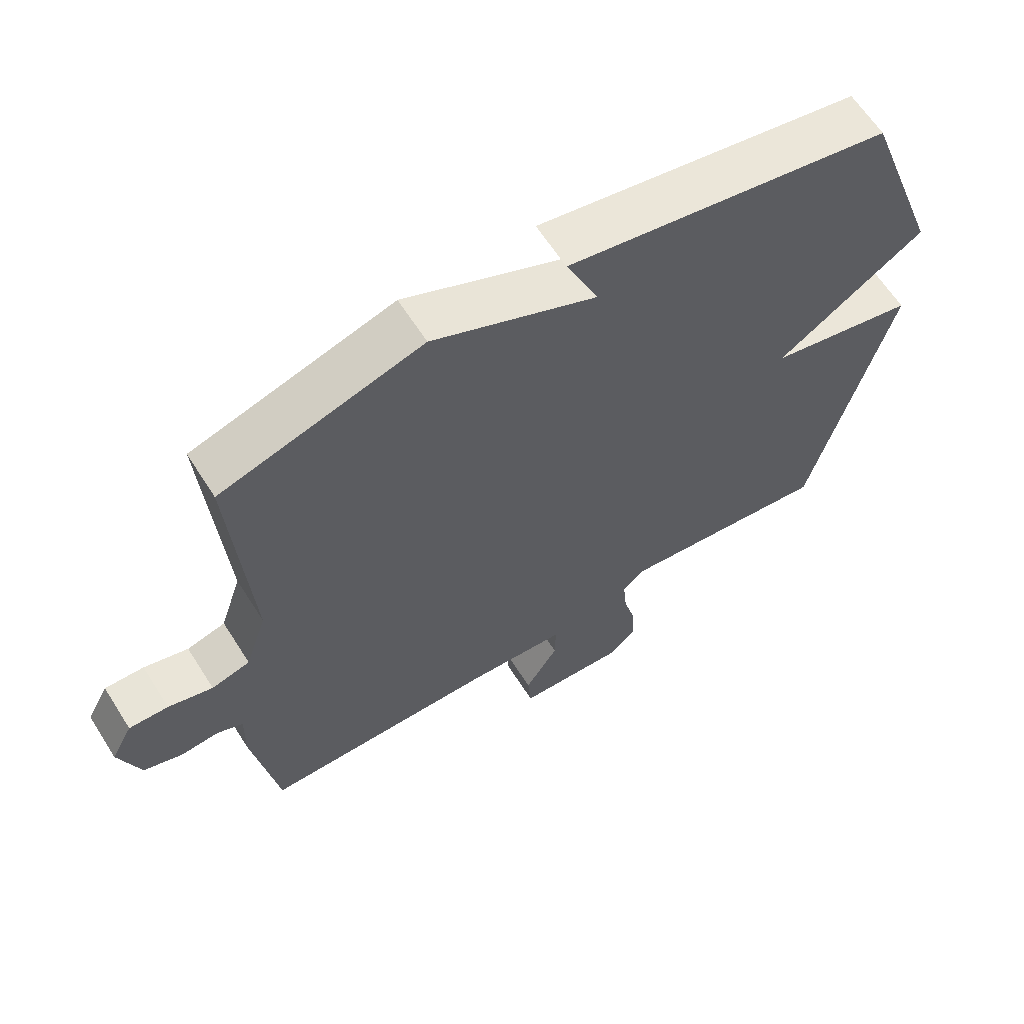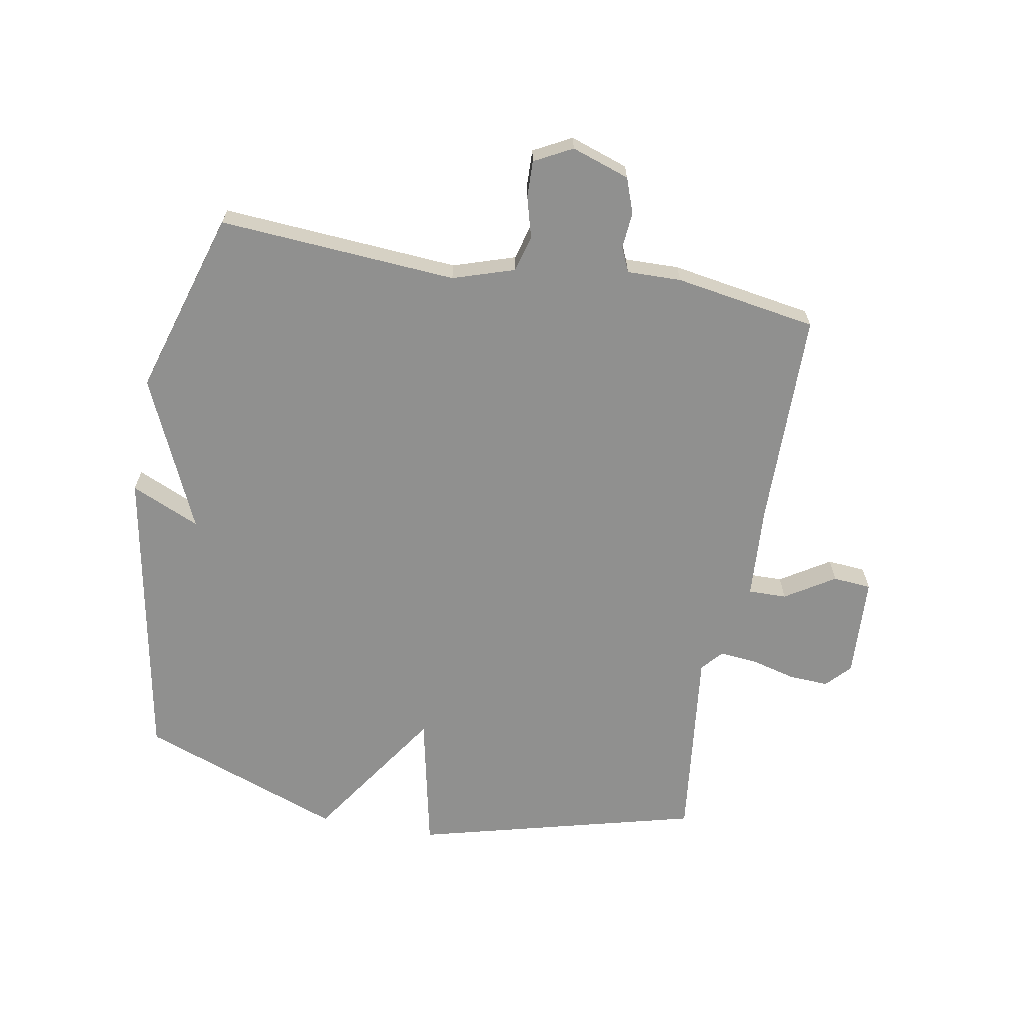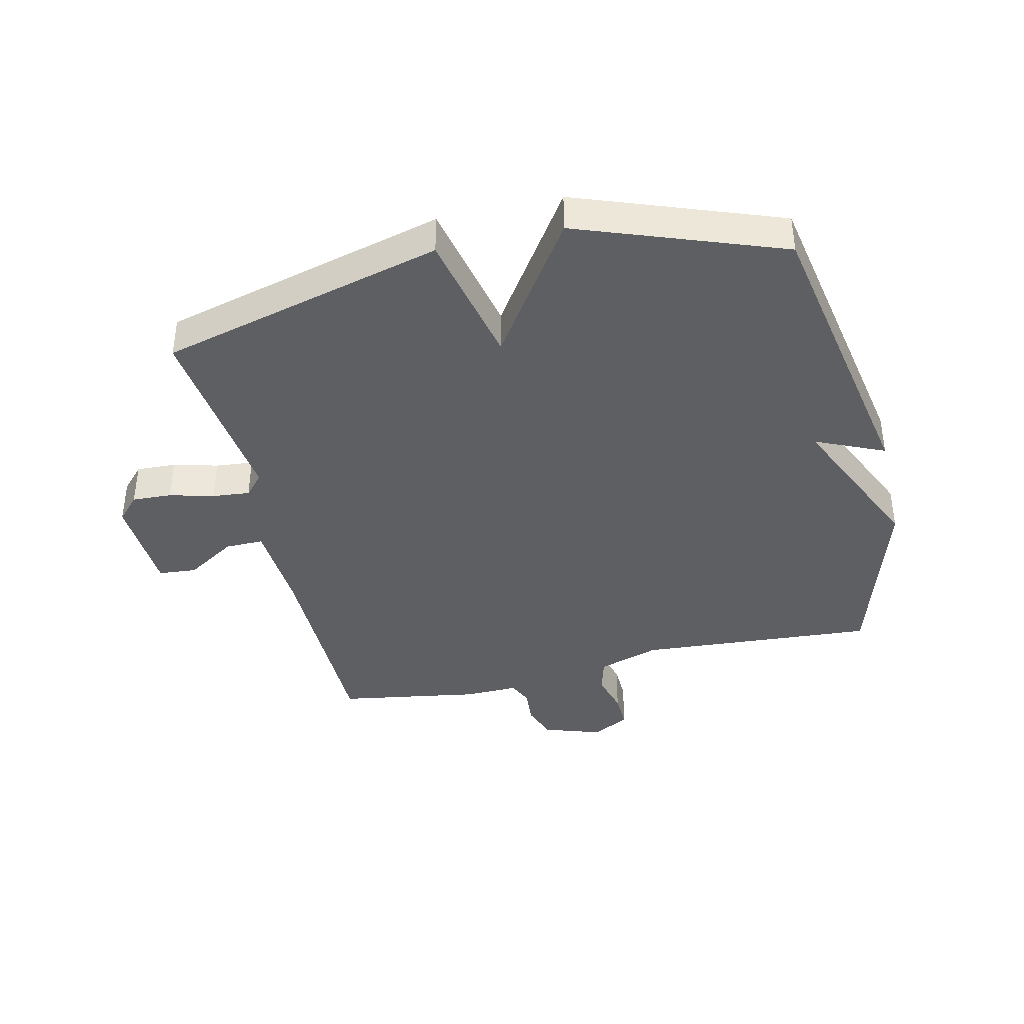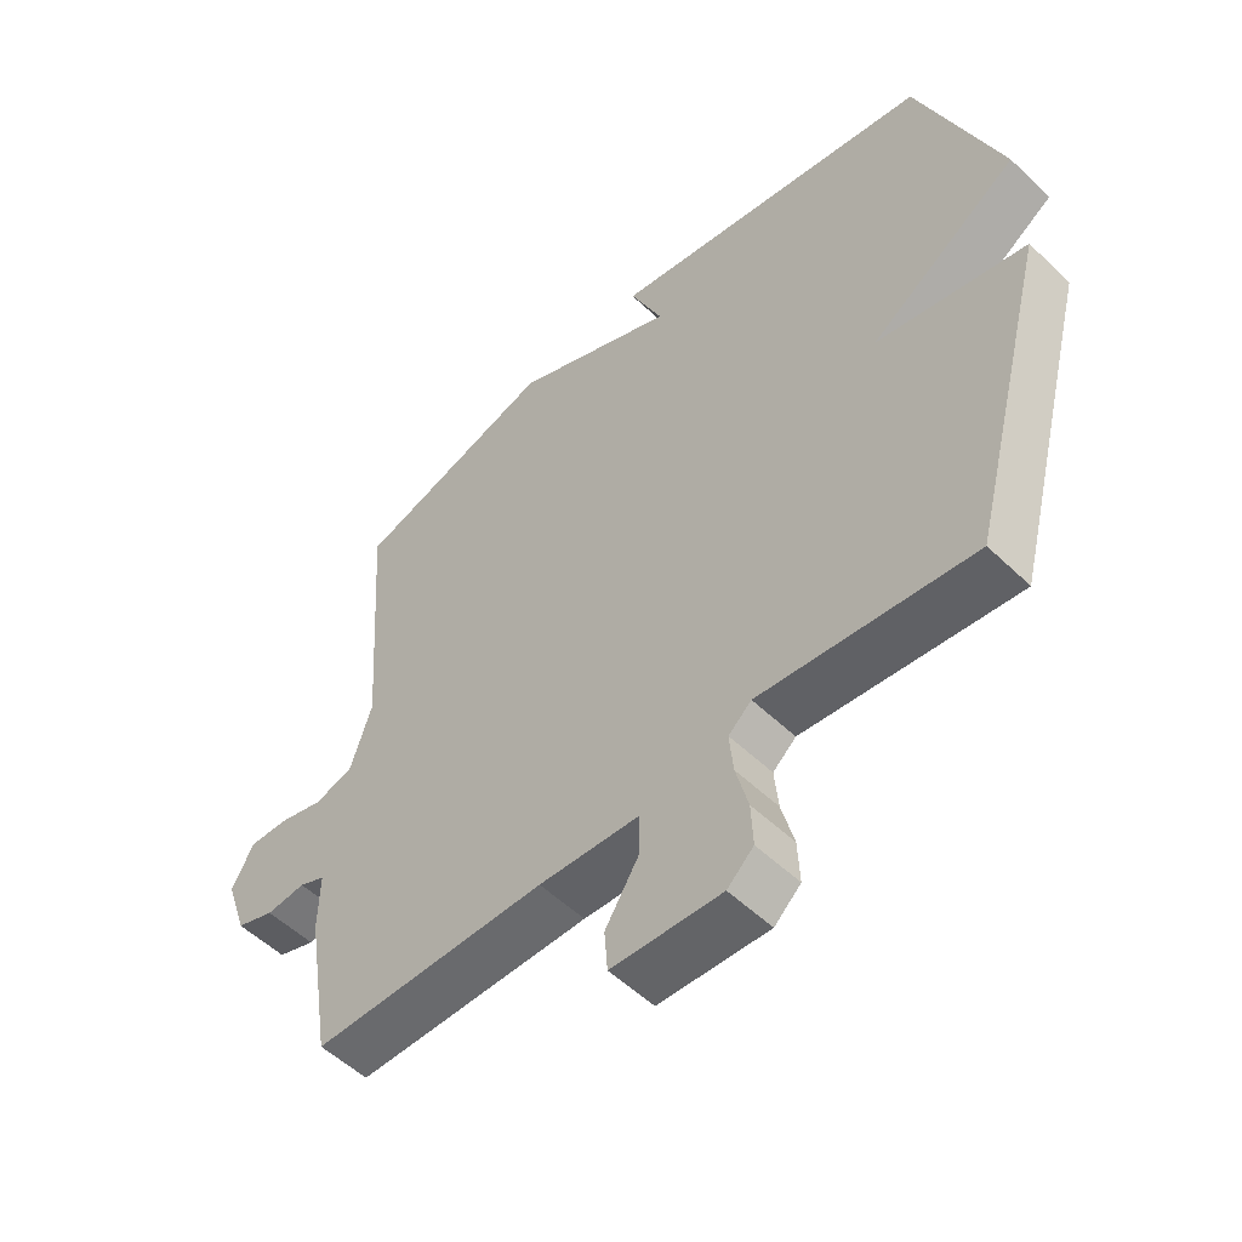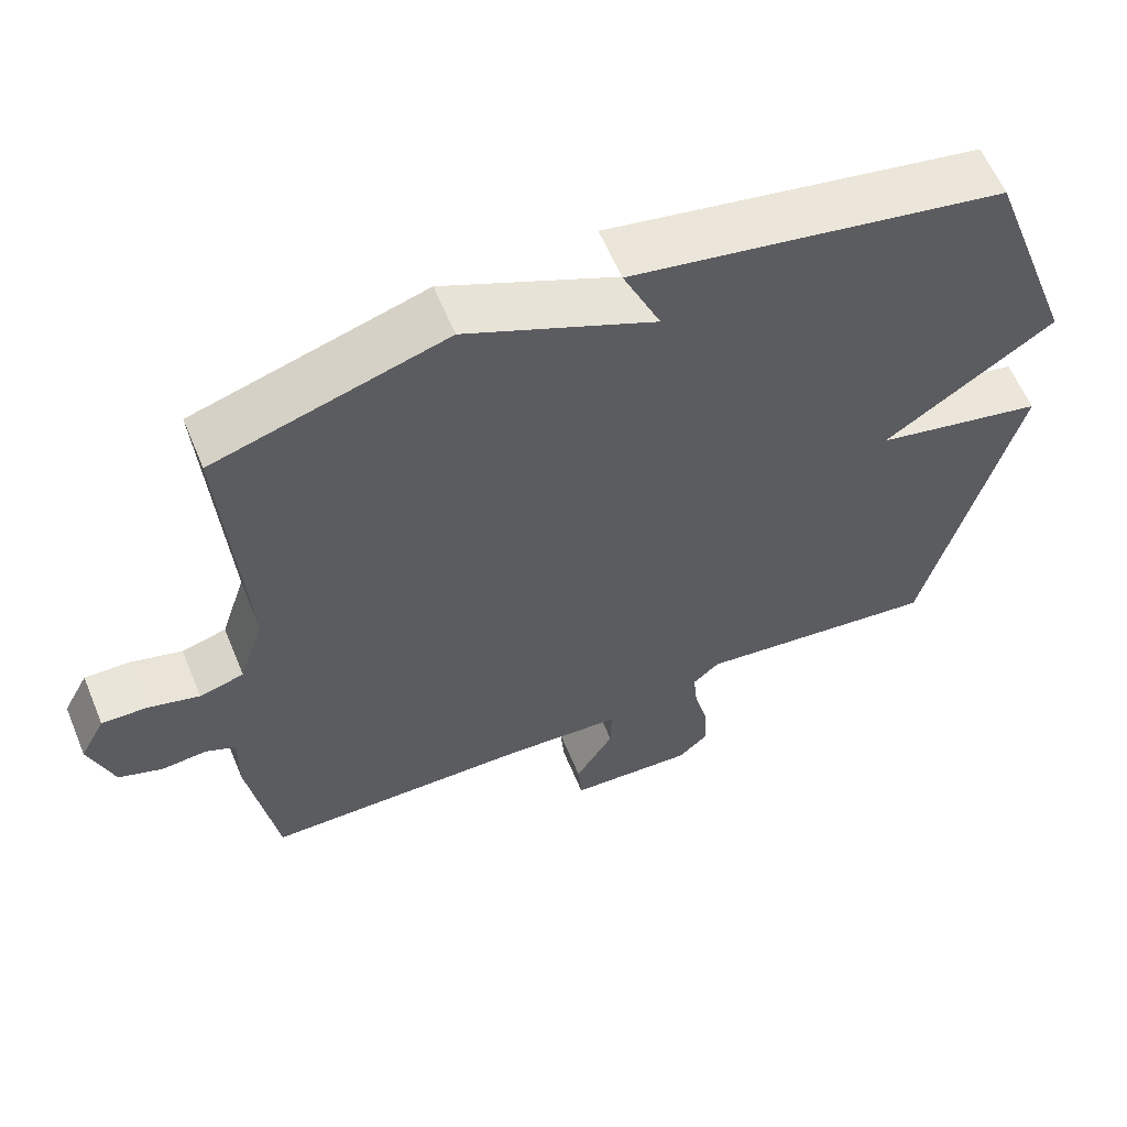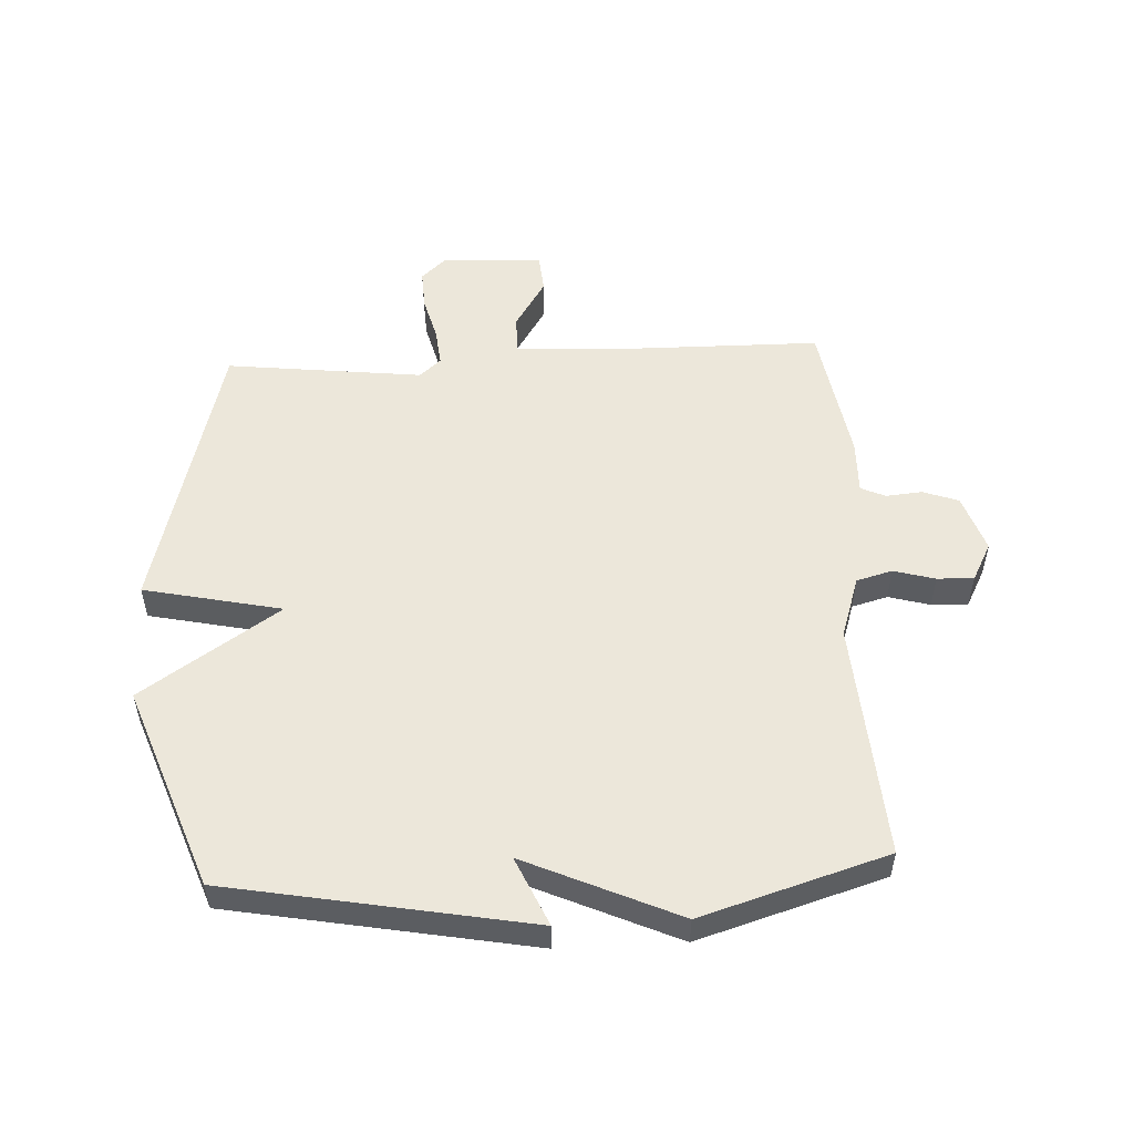
<metadata>
{"format":"obj","ext":"obj","renderer":"f3d","projection":"perspective","resolution":1024,"background":"white","views":[{"elev":63.0,"azim":147.6,"up":"+Z"},{"elev":-65.5,"azim":79.7,"up":"+Y"},{"elev":-39.7,"azim":-77.0,"up":"+Y"},{"elev":-53.6,"azim":-135.5,"up":"+Z"},{"elev":60.2,"azim":157.5,"up":"+Z"},{"elev":53.1,"azim":-3.0,"up":"+Y"}]}
</metadata>
<code>
v 0.5 0.07 0.5
v 0.473 0.07 0.109
v 0.506 0.07 0.008
v 0.565 0.07 -0.008
v 0.633 0.07 0.011
v 0.693 0.07 0.013
v 0.726 0.07 -0.049
v 0.694 0.07 -0.144
v 0.636 0.07 -0.165
v 0.576 0.07 -0.16
v 0.536 0.07 -0.178
v 0.538 0.07 -0.267
v 0.5 0.07 -0.5
v 0.143 0.07 -0.504
v -0.01 0.07 -0.514
v -0.009 0.07 -0.577
v 0.042 0.07 -0.658
v 0.037 0.07 -0.721
v -0.13 0.07 -0.73
v -0.17 0.07 -0.693
v -0.167 0.07 -0.628
v -0.148 0.07 -0.555
v -0.142 0.07 -0.493
v -0.177 0.07 -0.462
v -0.5 0.07 -0.5
v -0.622 0.07 -0.033
v -0.396 0.07 0.016
v -0.622 0.07 0.167
v -0.5 0.07 0.5
v -0.005 0.07 0.592
v -0.055 0.07 0.479
v 0.195 0.07 0.592
v 0.5 0 0.5
v 0.473 0 0.109
v 0.506 0 0.008
v 0.565 0 -0.008
v 0.633 0 0.011
v 0.693 0 0.013
v 0.726 0 -0.049
v 0.694 0 -0.144
v 0.636 0 -0.165
v 0.576 0 -0.16
v 0.536 0 -0.178
v 0.538 0 -0.267
v 0.5 0 -0.5
v 0.143 0 -0.504
v -0.01 0 -0.514
v -0.009 0 -0.577
v 0.042 0 -0.658
v 0.037 0 -0.721
v -0.13 0 -0.73
v -0.17 0 -0.693
v -0.167 0 -0.628
v -0.148 0 -0.555
v -0.142 0 -0.493
v -0.177 0 -0.462
v -0.5 0 -0.5
v -0.622 0 -0.033
v -0.396 0 0.016
v -0.622 0 0.167
v -0.5 0 0.5
v -0.005 0 0.592
v -0.055 0 0.479
v 0.195 0 0.592
f 31 32 1 2
f 29 30 31
f 28 29 31
f 27 28 31
f 27 31 2 3
f 27 3 4
f 26 27 4
f 25 26 4
f 24 25 4
f 5 6 7
f 4 5 7
f 24 4 7
f 23 24 7
f 22 23 7
f 20 21 22
f 19 20 22
f 18 19 22
f 17 18 22
f 16 17 22
f 15 16 22
f 15 22 7
f 11 12 13 14
f 11 14 15
f 7 8 9 10
f 7 10 11
f 7 11 15
f 34 33 64 63
f 63 62 61
f 63 61 60
f 63 60 59
f 35 34 63 59
f 36 35 59
f 36 59 58
f 36 58 57
f 36 57 56
f 39 38 37
f 39 37 36
f 39 36 56
f 39 56 55
f 39 55 54
f 54 53 52
f 54 52 51
f 54 51 50
f 54 50 49
f 54 49 48
f 54 48 47
f 39 54 47
f 46 45 44 43
f 47 46 43
f 42 41 40 39
f 43 42 39
f 47 43 39
f 1 33 34 2
f 2 34 35 3
f 3 35 36 4
f 4 36 37 5
f 5 37 38 6
f 6 38 39 7
f 7 39 40 8
f 8 40 41 9
f 9 41 42 10
f 10 42 43 11
f 11 43 44 12
f 12 44 45 13
f 13 45 46 14
f 14 46 47 15
f 15 47 48 16
f 16 48 49 17
f 17 49 50 18
f 18 50 51 19
f 19 51 52 20
f 20 52 53 21
f 21 53 54 22
f 22 54 55 23
f 23 55 56 24
f 24 56 57 25
f 25 57 58 26
f 26 58 59 27
f 27 59 60 28
f 28 60 61 29
f 29 61 62 30
f 30 62 63 31
f 31 63 64 32
f 32 64 33 1

</code>
